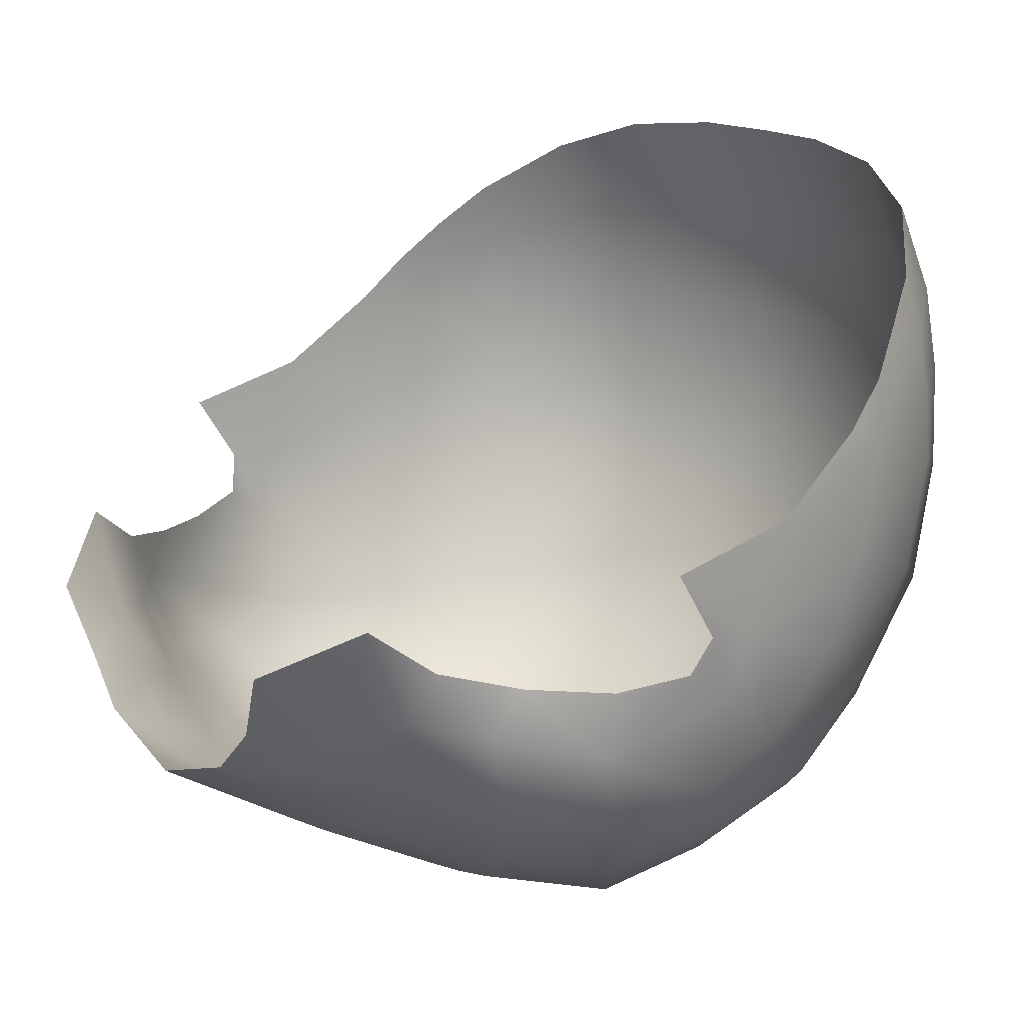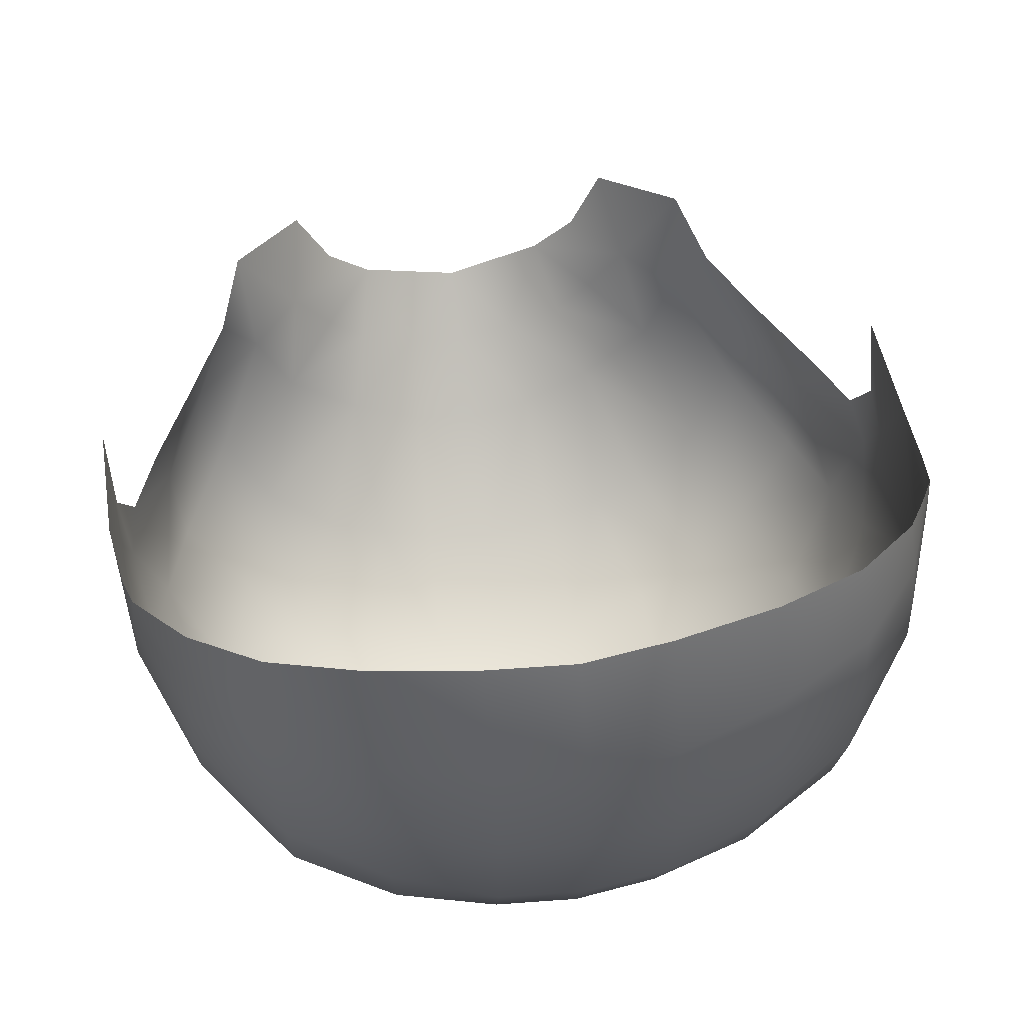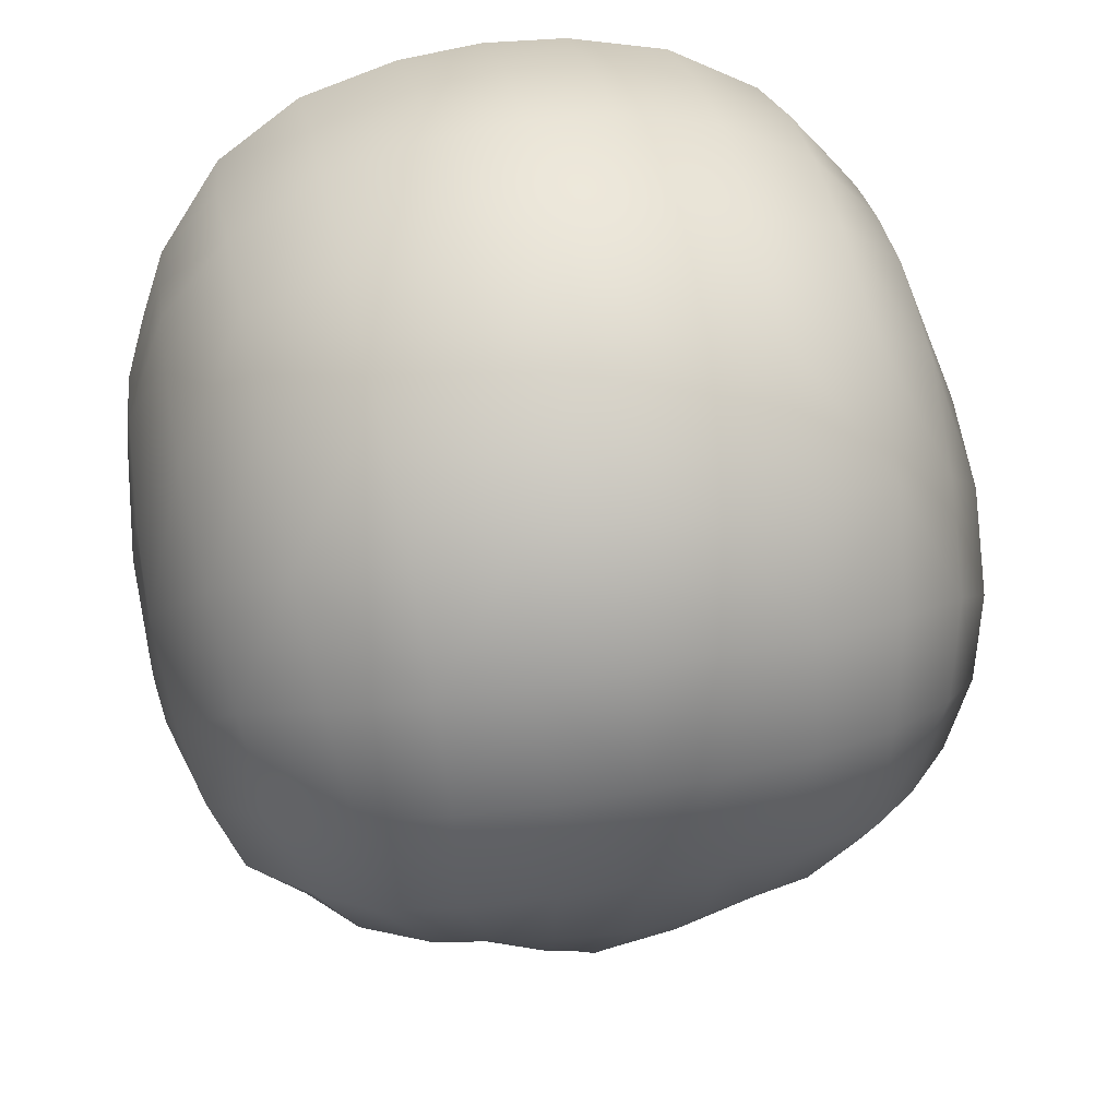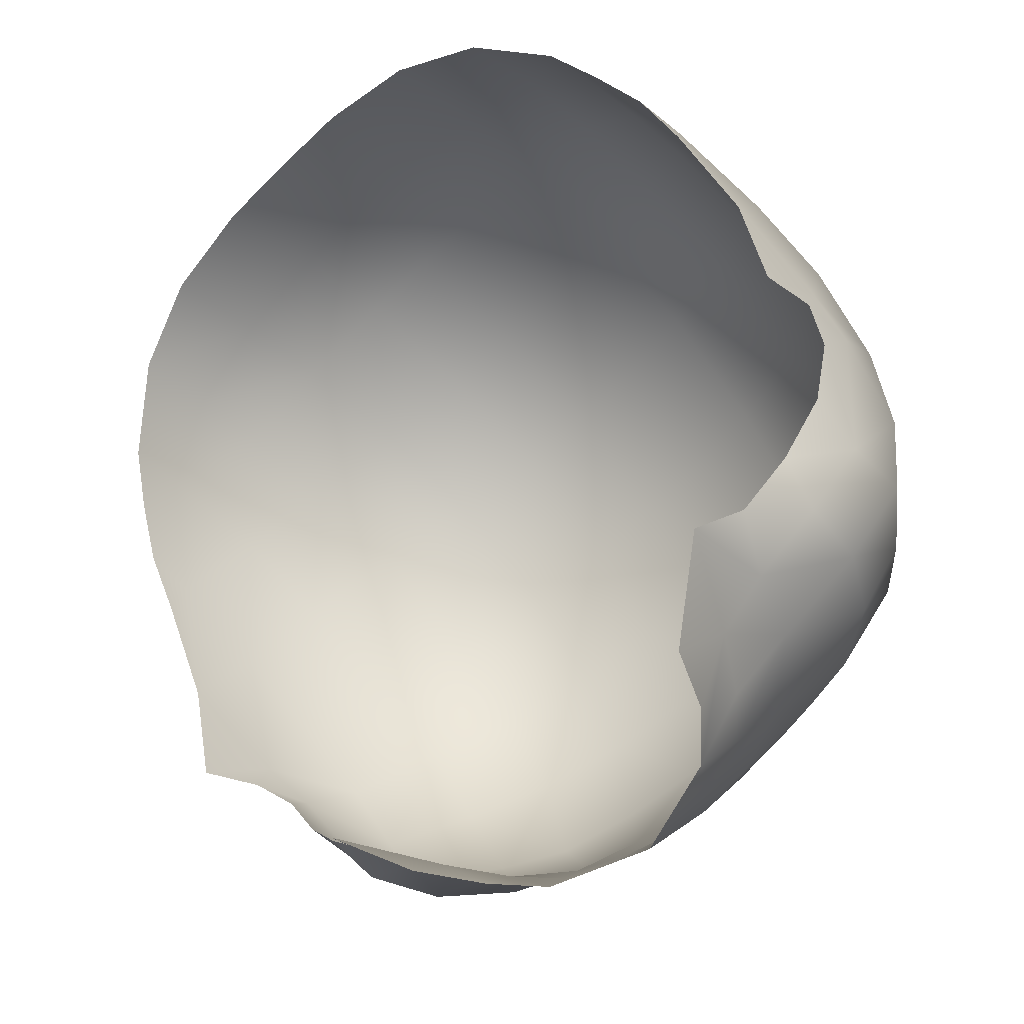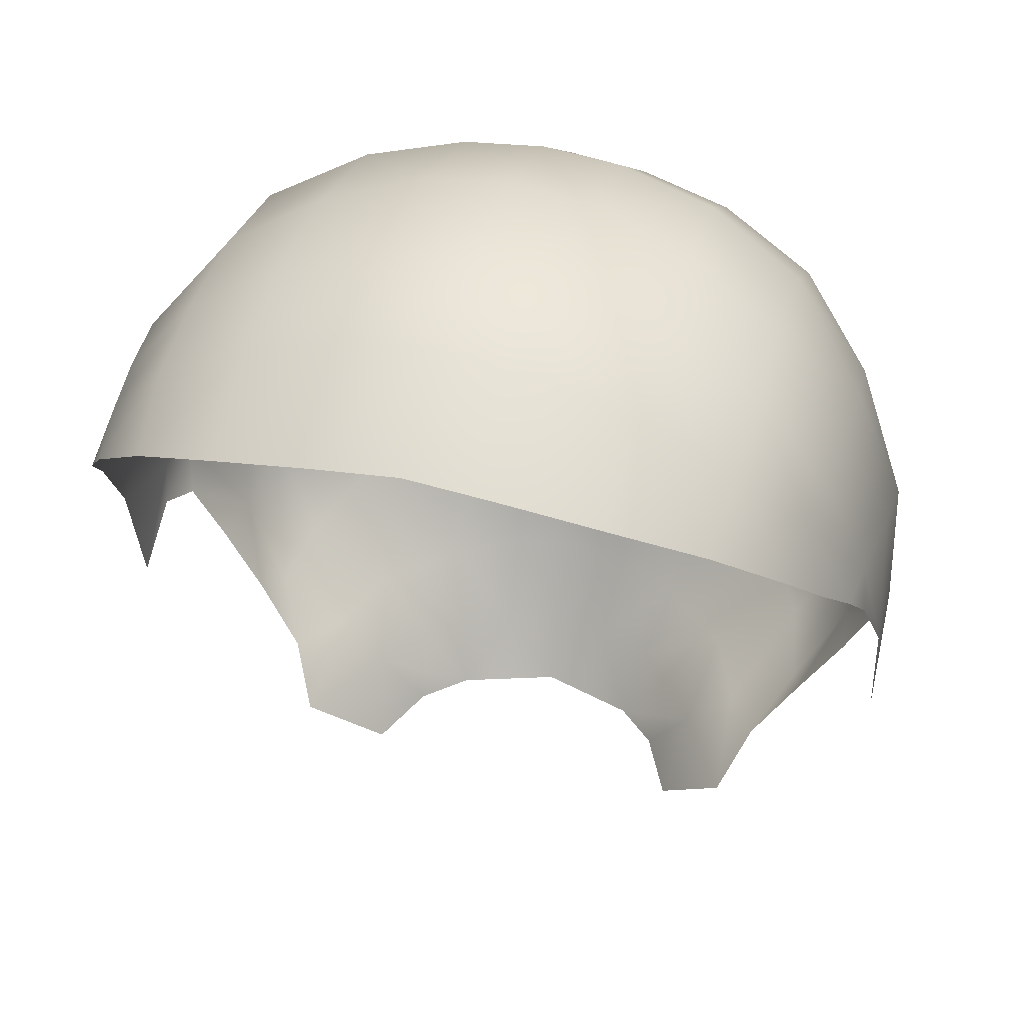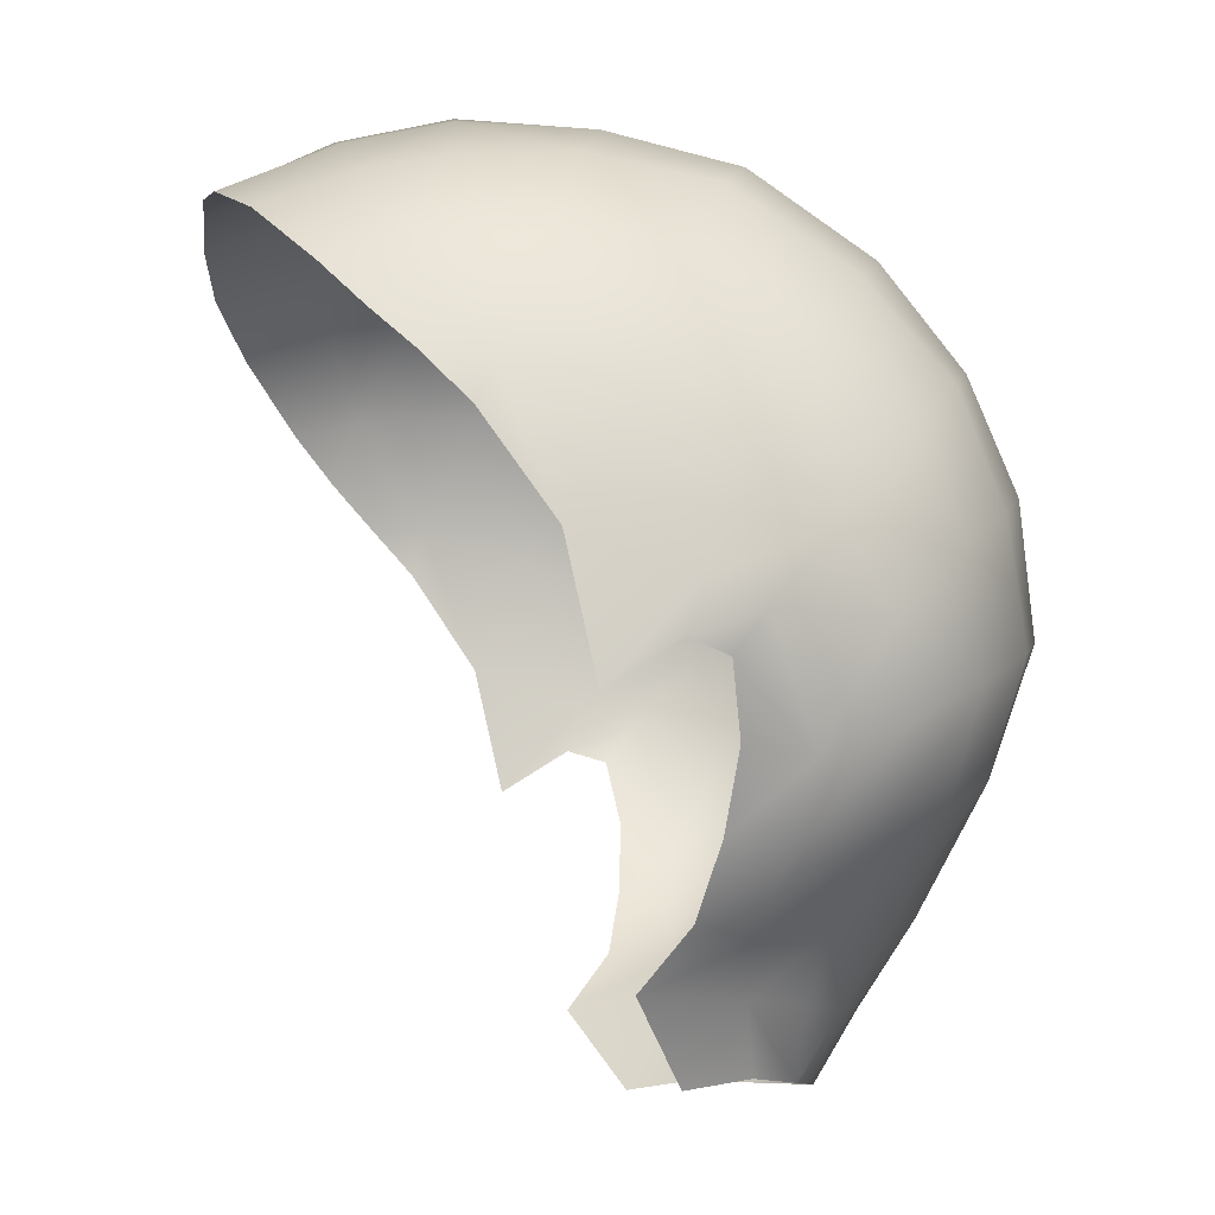
<metadata>
{"format":"obj","ext":"obj","renderer":"f3d","projection":"perspective","resolution":1024,"background":"white","views":[{"elev":16.3,"azim":52.0,"up":"+Z"},{"elev":61.9,"azim":170.3,"up":"+Z"},{"elev":48.9,"azim":168.3,"up":"+Y"},{"elev":-61.0,"azim":45.2,"up":"+Y"},{"elev":41.1,"azim":15.3,"up":"+Y"},{"elev":-9.0,"azim":82.8,"up":"+Y"}]}
</metadata>
<code>
g f_scalp_nude
v 1.057 97.72 4.154
v 2.844e-15 97.82 4.149
v 3.097e-15 98.52 2.739
v 1.053 98.44 2.712
v 1.887e-15 98.84 1.385
v 2.305 98.03 2.704
v 2.298 97.45 4.02
v 3.38 96.97 3.63
v 1.058 98.76 1.389
v 9.722e-16 98.77 -0.3728
v 3.481 97.38 2.561
v 4.215 96.21 2.982
v 2.334 98.31 1.472
v 4.308 96.4 2.208
v 4.552 95.67 2.491
v 4.844 95.15 1.974
v 3.481 97.6 1.51
v 4.905 95.16 1.289
v 4.978 94.6 1.448
v 5.135 93.4 0.6132
v 4.352 96.52 1.505
v 4.396 96.55 0.6821
v 3.459 97.67 0.2139
v 2.298 98.3 -0.1068
v 5.006 94.82 -0.08368
v 1.052 98.7 -0.2999
v 2.253 97.95 -1.7
v 1.022 98.21 -1.93
v 1.374e-15 98.3 -1.954
v 2.016e-15 97.29 -3.425
v 4.423 96.23 -0.6631
v 5.106 92.92 -0.7583
v 5.118 91.82 0.2531
v 5.097 92.36 -0.5949
v 3.456 97.39 -1.273
v 5.023 94.35 -1.173
v 5.029 92.68 -1.431
v 4.907 92.19 -1.072
v 4.33 95.59 -1.987
v 4.908 93.55 -2.183
v 3.398 96.47 -2.705
v 4.452 91.27 -2.002
v 4.549 91.39 -1.211
v 3.981 90.51 -1.128
v 3.851 90.17 -1.728
v 3.415 89.69 -0.9201
v 4.218 94.71 -3.083
v 4.7 92.64 -2.722
v 4.452 91.27 -2.002
v 2.185 96.97 -3.168
v 1.012 97.2 -3.381
v 2.133 95.75 -4.145
v 1.025 95.96 -4.32
v 2.242e-15 96.03 -4.422
v 1.21e-15 94.61 -4.966
v 3.276 95.36 -3.745
v 0.9928 94.54 -4.899
v 1.966e-16 93.04 -5.098
v 4.023 93.52 -3.642
v 3.117 94.02 -4.295
v 2.064 94.4 -4.721
v 0.9874 92.95 -5.029
v 2.037 92.82 -4.87
v 2.998 92.56 -4.526
v 3.628 92.17 -3.892
v 0.9038 91.44 -4.604
v 5.032e-17 91.51 -4.752
v 1.579 91.35 -4.443
v 0.8092 89.89 -3.776
v 7.865e-16 89.94 -3.903
v 8.67e-16 88.93 -3.287
v 0.7181 88.93 -3.107
v -8.064e-16 88.1 -2.782
v 1.244 88.12 -2.349
v 1.702 89.8 -3.346
v 2.307 91.22 -4.217
v 3.123 90.91 -3.621
v 1.442 88.92 -2.843
v 2.58 89.72 -2.569
v 3.658 90.48 -2.717
v 1.9 88.93 -2.346
v 2.365 88.95 -1.635
v 1.773 88.16 -1.794
v 2.179 88.03 -0.9727
v 3.071 88.98 -0.3705
v 2.99 89.56 -1.659
v 4.353 91.67 -2.979
v -1.057 97.72 4.154
v 3.097e-15 98.52 2.739
v 2.844e-15 97.82 4.149
v -1.053 98.44 2.712
v 1.887e-15 98.84 1.385
v -2.305 98.03 2.704
v -2.298 97.45 4.02
v -3.38 96.97 3.63
v -1.058 98.76 1.389
v 9.722e-16 98.77 -0.3728
v -3.481 97.38 2.561
v -4.215 96.21 2.982
v -2.334 98.31 1.472
v -4.308 96.4 2.208
v -4.552 95.67 2.491
v -4.844 95.15 1.974
v -3.481 97.6 1.51
v -4.905 95.16 1.289
v -4.978 94.6 1.448
v -5.135 93.4 0.6132
v -4.352 96.52 1.505
v -4.396 96.55 0.6821
v -3.459 97.67 0.2139
v -2.298 98.3 -0.1068
v -5.006 94.82 -0.08368
v -1.052 98.7 -0.2999
v -2.253 97.95 -1.7
v -1.022 98.21 -1.93
v 1.374e-15 98.3 -1.954
v 2.016e-15 97.29 -3.425
v -4.423 96.23 -0.6631
v -5.106 92.92 -0.7583
v -5.118 91.82 0.2531
v -5.097 92.36 -0.5949
v -3.456 97.39 -1.273
v -5.023 94.35 -1.173
v -5.029 92.68 -1.431
v -4.907 92.19 -1.072
v -4.33 95.59 -1.987
v -4.908 93.55 -2.183
v -3.398 96.47 -2.705
v -4.452 91.27 -2.002
v -4.549 91.39 -1.211
v -3.981 90.51 -1.128
v -3.851 90.17 -1.728
v -3.415 89.69 -0.9201
v -4.218 94.71 -3.083
v -4.7 92.64 -2.722
v -4.452 91.27 -2.002
v -2.185 96.97 -3.168
v -1.012 97.2 -3.381
v -2.133 95.75 -4.145
v -1.025 95.96 -4.32
v 2.242e-15 96.03 -4.422
v 1.21e-15 94.61 -4.966
v -3.276 95.36 -3.745
v -0.9928 94.54 -4.899
v 1.966e-16 93.04 -5.098
v -4.023 93.52 -3.642
v -3.117 94.02 -4.295
v -2.064 94.4 -4.721
v -0.9874 92.95 -5.029
v -2.037 92.82 -4.87
v -2.998 92.56 -4.526
v -3.628 92.17 -3.892
v -0.9038 91.44 -4.604
v 5.032e-17 91.51 -4.752
v -1.579 91.35 -4.443
v -0.8092 89.89 -3.776
v 7.865e-16 89.94 -3.903
v 8.67e-16 88.93 -3.287
v -0.7181 88.93 -3.107
v -8.064e-16 88.1 -2.782
v -1.244 88.12 -2.349
v -1.702 89.8 -3.346
v -2.307 91.22 -4.216
v -3.123 90.91 -3.621
v -1.442 88.92 -2.843
v -2.58 89.72 -2.569
v -3.658 90.48 -2.717
v -1.9 88.93 -2.336
v -2.365 88.95 -1.635
v -1.773 88.16 -1.794
v -2.179 88.03 -0.9727
v -3.071 88.98 -0.3705
v -2.99 89.56 -1.659
v -4.353 91.67 -2.979
g f_scalp_nude_0
f 3 2 1
f 4 3 1
f 3 4 5
f 4 1 6
f 1 7 6
f 6 7 8
f 4 9 5
f 4 6 9
f 5 9 10
f 11 6 8
f 11 8 12
f 6 13 9
f 6 11 13
f 14 11 12
f 15 14 12
f 15 16 14
f 11 17 13
f 11 14 17
f 16 18 14
f 18 16 19
f 18 19 20
f 14 21 17
f 18 21 14
f 21 22 17
f 18 22 21
f 17 23 13
f 22 23 17
f 13 24 9
f 23 24 13
f 25 18 20
f 22 18 25
f 24 26 9
f 9 26 10
f 26 24 27
f 27 24 23
f 10 26 28
f 28 26 27
f 29 10 28
f 29 28 30
f 23 22 31
f 31 22 25
f 20 32 25
f 33 32 20
f 34 32 33
f 35 27 23
f 35 23 31
f 25 36 31
f 32 36 25
f 37 32 34
f 37 34 38
f 31 39 35
f 36 39 31
f 40 36 32
f 37 40 32
f 39 36 40
f 35 41 27
f 39 41 35
f 37 38 42
f 43 42 38
f 43 44 42
f 45 42 44
f 44 46 45
f 47 39 40
f 41 39 47
f 37 48 40
f 40 48 47
f 49 48 37
f 41 50 27
f 27 50 28
f 50 51 28
f 28 51 30
f 52 50 41
f 51 50 52
f 30 51 53
f 53 51 52
f 54 30 53
f 54 53 55
f 56 41 47
f 56 52 41
f 53 57 55
f 58 55 57
f 47 59 56
f 48 59 47
f 56 60 52
f 59 60 56
f 52 61 53
f 61 57 53
f 60 61 52
f 62 58 57
f 57 61 62
f 61 60 63
f 61 63 62
f 64 60 59
f 60 64 63
f 59 48 65
f 65 64 59
f 58 62 66
f 67 58 66
f 62 63 68
f 66 62 68
f 68 63 64
f 67 66 69
f 66 68 69
f 70 67 69
f 70 69 71
f 69 72 71
f 73 71 72
f 74 73 72
f 69 68 75
f 72 69 75
f 76 68 64
f 75 68 76
f 76 64 77
f 76 77 75
f 64 65 77
f 78 72 75
f 74 72 78
f 75 77 79
f 75 79 78
f 77 65 80
f 77 80 79
f 74 78 81
f 79 81 78
f 74 81 82
f 81 79 82
f 83 74 82
f 83 82 84
f 85 84 82
f 82 79 86
f 82 86 85
f 79 80 86
f 46 85 86
f 86 45 46
f 86 80 45
f 65 87 80
f 80 87 45
f 48 87 65
f 87 49 45
f 87 48 49
f 90 89 88
f 89 91 88
f 91 89 92
f 88 91 93
f 94 88 93
f 94 93 95
f 96 91 92
f 93 91 96
f 96 92 97
f 93 98 95
f 95 98 99
f 100 93 96
f 98 93 100
f 98 101 99
f 101 102 99
f 103 102 101
f 104 98 100
f 101 98 104
f 105 103 101
f 103 105 106
f 106 105 107
f 108 101 104
f 108 105 101
f 109 108 104
f 109 105 108
f 110 104 100
f 110 109 104
f 111 100 96
f 111 110 100
f 105 112 107
f 105 109 112
f 113 111 96
f 113 96 97
f 111 113 114
f 111 114 110
f 113 97 115
f 113 115 114
f 97 116 115
f 115 116 117
f 109 110 118
f 109 118 112
f 119 107 112
f 119 120 107
f 119 121 120
f 114 122 110
f 110 122 118
f 123 112 118
f 123 119 112
f 119 124 121
f 121 124 125
f 126 118 122
f 126 123 118
f 123 127 119
f 127 124 119
f 123 126 127
f 128 122 114
f 128 126 122
f 125 124 129
f 129 130 125
f 131 130 129
f 129 132 131
f 133 131 132
f 126 134 127
f 126 128 134
f 135 124 127
f 135 127 134
f 135 136 124
f 137 128 114
f 137 114 115
f 138 137 115
f 138 115 117
f 137 139 128
f 137 138 139
f 138 117 140
f 138 140 139
f 117 141 140
f 140 141 142
f 128 143 134
f 139 143 128
f 144 140 142
f 142 145 144
f 146 134 143
f 146 135 134
f 147 143 139
f 147 146 143
f 148 139 140
f 144 148 140
f 148 147 139
f 145 149 144
f 148 144 149
f 147 148 150
f 150 148 149
f 147 151 146
f 151 147 150
f 135 146 152
f 151 152 146
f 149 145 153
f 145 154 153
f 150 149 155
f 149 153 155
f 150 155 151
f 153 154 156
f 155 153 156
f 154 157 156
f 156 157 158
f 159 156 158
f 158 160 159
f 160 161 159
f 155 156 162
f 156 159 162
f 155 163 151
f 155 162 163
f 151 163 164
f 164 163 162
f 152 151 164
f 159 165 162
f 159 161 165
f 164 162 166
f 166 162 165
f 152 164 167
f 167 164 166
f 165 161 168
f 168 166 165
f 168 161 169
f 166 168 169
f 161 170 169
f 169 170 171
f 171 172 169
f 166 169 173
f 173 169 172
f 167 166 173
f 172 133 173
f 132 173 133
f 167 173 132
f 174 152 167
f 174 167 132
f 174 135 152
f 136 174 132
f 135 174 136

</code>
